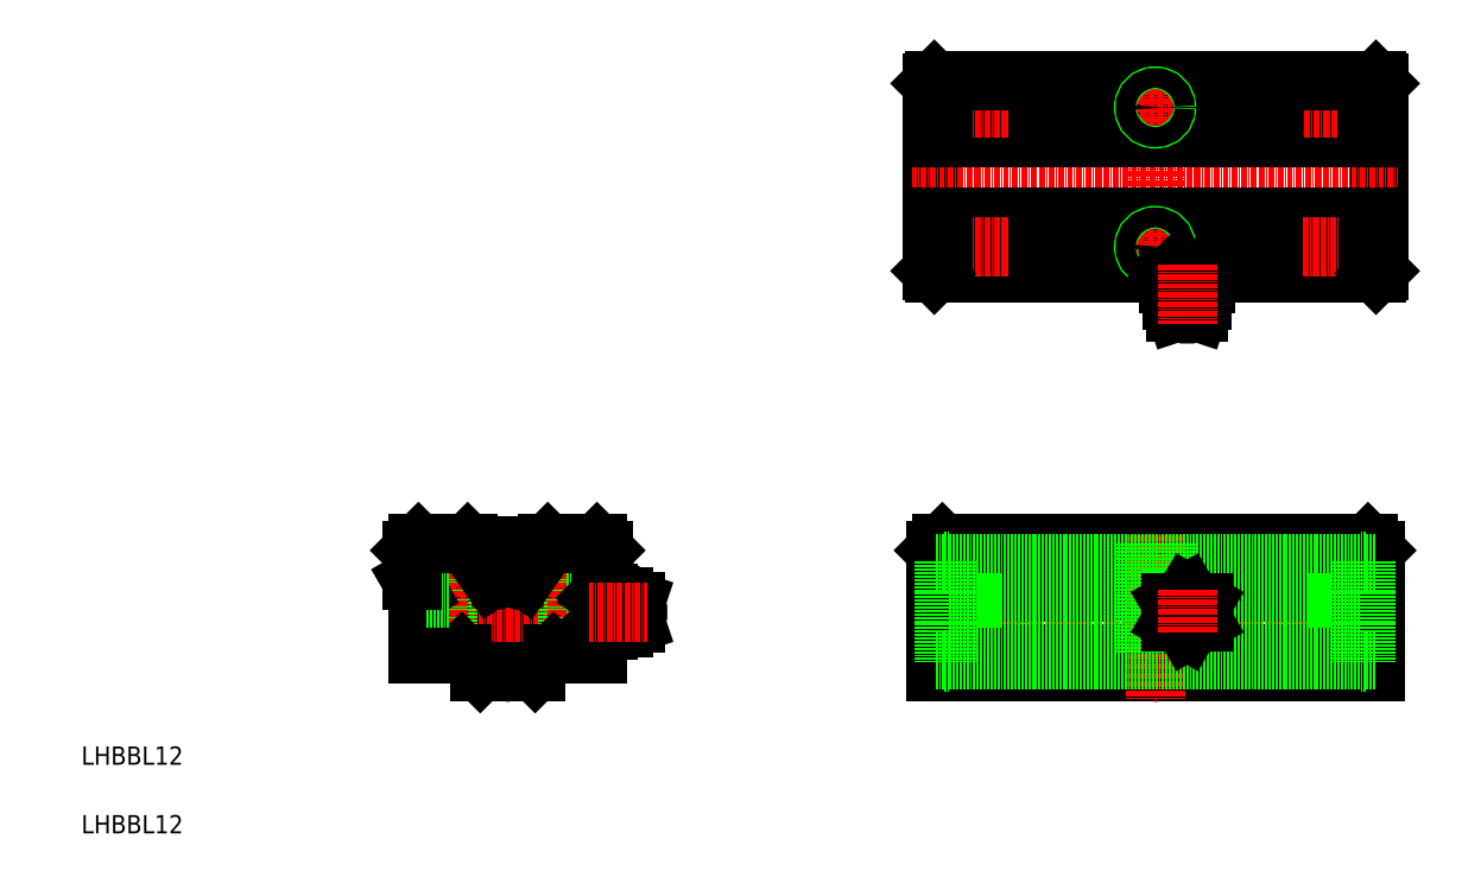
<metadata>
{"format":"dxf","ext":"dxf","renderer":"ezdxf+matplotlib","layout":"modelspace","background":"white","min_lineweight":24,"dpi":150}
</metadata>
<code>
0
SECTION
2
ENTITIES
0
TEXT
8
0
10
10
20
10
30
0
40
4
1
LHBBL12
0
TEXT
8
0
10
10
20
25
30
0
40
4
1
LHBBL12
0
LINE
8
CENTER
10
103.2
20
75.17
30
0
11
103.2
21
39.17
31
0
0
CIRCLE
8
0
10
103.2
20
58.37
30
0
40
10.5
0
LINE
8
0
10
109.2
20
45.37
30
0
11
97.15
21
45.37
31
0
0
ARC
8
0
10
103.2
20
58.67
30
0
40
8.65
50
118
51
62.01
0
ARC
8
0
10
103.2
20
58.37
30
0
40
9.45
50
77.89
51
102.1
0
CIRCLE
8
0
10
103.2
20
58.37
30
0
40
6
0
LINE
8
0
10
94.8
20
72.97
30
0
11
111.5
21
72.97
31
0
0
LINE
8
CENTER
10
80.69
20
58.37
30
0
11
127.1
21
58.37
31
0
0
LINE
8
0
10
85.75
20
73.37
30
0
11
85.75
21
49.37
31
0
0
LINE
8
0
10
90.05
20
73.37
30
0
11
90.05
21
49.37
31
0
0
LINE
8
0
10
90.4
20
73.37
30
0
11
90.4
21
61.37
31
0
0
LINE
8
0
10
85.4
20
73.37
30
0
11
85.4
21
61.37
31
0
0
LINE
8
0
10
82.15
20
71.87
30
0
11
83.65
21
73.37
31
0
0
LINE
8
CENTER
10
87.9
20
74.94
30
0
11
87.9
21
46.65
31
0
0
LINE
8
0
10
83.65
20
62.77
30
0
11
83.65
21
49.37
31
0
0
LINE
8
0
10
83.65
20
49.37
30
0
11
93.15
21
49.37
31
0
0
LINE
8
0
10
97.15
20
45.37
30
0
11
93.15
21
49.37
31
0
0
LINE
8
0
10
83.65
20
62.77
30
0
11
82.15
21
65.37
31
0
0
LINE
8
0
10
90.4
20
61.37
30
0
11
85.4
21
61.37
31
0
0
LINE
8
0
10
82.15
20
71.87
30
0
11
82.15
21
65.37
31
0
0
LINE
8
0
10
101.3
20
66.45
30
0
11
101.1
21
68.66
31
0
0
LINE
8
0
10
99.46
20
65.79
30
0
11
99.1
21
66.31
31
0
0
CIRCLE
8
0
10
100.1
20
66.76
30
0
40
0.65
0
ARC
8
0
10
100.3
20
66.36
30
0
40
0.9995
50
215
51
4.992
0
LINE
8
0
10
83.65
20
73.37
30
0
11
94.4
21
73.37
31
0
0
LINE
8
0
10
94.8
20
72.97
30
0
11
94.4
21
73.37
31
0
0
LINE
8
0
10
120.6
20
73.37
30
0
11
120.6
21
49.37
31
0
0
LINE
8
0
10
116.3
20
73.37
30
0
11
116.3
21
49.37
31
0
0
LINE
8
0
10
115.9
20
73.37
30
0
11
115.9
21
61.37
31
0
0
LINE
8
0
10
120.9
20
73.37
30
0
11
120.9
21
61.37
31
0
0
LINE
8
0
10
124.2
20
71.87
30
0
11
122.7
21
73.37
31
0
0
LINE
8
CENTER
10
118.4
20
74.94
30
0
11
118.4
21
46.65
31
0
0
LINE
8
0
10
122.7
20
62.77
30
0
11
122.7
21
49.37
31
0
0
LINE
8
0
10
113.2
20
49.37
30
0
11
122.7
21
49.37
31
0
0
LINE
8
0
10
109.2
20
45.37
30
0
11
113.2
21
49.37
31
0
0
LINE
8
0
10
105
20
66.45
30
0
11
105.2
21
68.66
31
0
0
ARC
8
0
10
106
20
66.36
30
0
40
0.9998
50
175
51
325
0
LINE
8
0
10
106.8
20
65.79
30
0
11
107.2
21
66.31
31
0
0
CIRCLE
8
0
10
106.2
20
66.76
30
0
40
0.65
0
LINE
8
0
10
122.7
20
62.77
30
0
11
124.2
21
65.37
31
0
0
LINE
8
0
10
120.9
20
61.37
30
0
11
115.9
21
61.37
31
0
0
LINE
8
0
10
124.2
20
71.87
30
0
11
124.2
21
65.37
31
0
0
LINE
8
0
10
122.7
20
73.37
30
0
11
111.9
21
73.37
31
0
0
LINE
8
0
10
111.5
20
72.97
30
0
11
111.9
21
73.37
31
0
0
LINE
8
CENTER
10
193.2
20
58.37
30
0
11
296.9
21
58.37
31
0
0
LINE
8
0
10
206.1
20
73.37
30
0
11
206.1
21
61.37
31
0
0
LINE
8
0
10
206.5
20
73.37
30
0
11
206.5
21
49.37
31
0
0
LINE
8
0
10
196.6
20
71.87
30
0
11
198.1
21
73.37
31
0
0
LINE
8
0
10
210.8
20
73.37
30
0
11
210.8
21
49.37
31
0
0
LINE
8
0
10
211.1
20
73.37
30
0
11
211.1
21
61.37
31
0
0
LINE
8
0
10
283.1
20
73.37
30
0
11
283.1
21
61.37
31
0
0
LINE
8
0
10
282.8
20
73.37
30
0
11
282.8
21
49.37
31
0
0
LINE
8
0
10
278.1
20
73.37
30
0
11
278.1
21
61.37
31
0
0
LINE
8
0
10
278.5
20
73.37
30
0
11
278.5
21
49.37
31
0
0
LINE
8
0
10
292.6
20
71.87
30
0
11
291.1
21
73.37
31
0
0
LINE
8
CENTER
10
280.6
20
74.94
30
0
11
280.6
21
46.65
31
0
0
LINE
8
CENTER
10
208.6
20
74.94
30
0
11
208.6
21
46.65
31
0
0
LINE
8
0
10
196.6
20
49.37
30
0
11
292.6
21
49.37
31
0
0
LINE
8
0
10
196.6
20
45.37
30
0
11
292.6
21
45.37
31
0
0
LINE
8
0
10
196.6
20
65.37
30
0
11
292.6
21
65.37
31
0
0
LINE
8
0
10
196.6
20
62.77
30
0
11
292.6
21
62.77
31
0
0
LINE
8
0
10
196.6
20
71.87
30
0
11
292.6
21
71.87
31
0
0
LINE
8
0
10
196.6
20
71.87
30
0
11
196.6
21
45.37
31
0
0
LINE
8
0
10
204.9
20
49.37
30
0
11
204.9
21
49.37
31
0
0
LINE
8
0
10
244.6
20
49.37
30
0
11
244.6
21
49.37
31
0
0
LINE
8
0
10
211.1
20
61.37
30
0
11
206.1
21
61.37
31
0
0
LINE
8
0
10
292.6
20
71.87
30
0
11
292.6
21
45.37
31
0
0
LINE
8
0
10
283.1
20
61.37
30
0
11
278.1
21
61.37
31
0
0
LINE
8
0
10
198.1
20
73.37
30
0
11
291.1
21
73.37
31
0
0
CIRCLE
8
0
10
280.6
20
168.7
30
0
40
2.15
0
CIRCLE
8
0
10
280.6
20
168.7
30
0
40
2.5
0
LINE
8
0
10
293.4
20
133
30
0
11
293.4
21
174
31
0
0
LINE
8
0
10
195.9
20
133
30
0
11
195.9
21
174
31
0
0
CIRCLE
8
0
10
208.6
20
168.7
30
0
40
2.15
0
CIRCLE
8
0
10
208.6
20
168.7
30
0
40
2.5
0
LINE
8
CENTER
10
208.6
20
172.7
30
0
11
208.6
21
164.7
31
0
0
LINE
8
CENTER
10
280.6
20
172.7
30
0
11
280.6
21
164.7
31
0
0
LINE
8
CENTER
10
244.6
20
127.6
30
0
11
244.6
21
179.8
31
0
0
LINE
8
CENTER
10
191.4
20
153.5
30
0
11
297.6
21
153.5
31
0
0
CIRCLE
8
0
10
280.6
20
138.2
30
0
40
2.15
0
CIRCLE
8
0
10
280.6
20
138.2
30
0
40
2.5
0
CIRCLE
8
0
10
208.6
20
138.2
30
0
40
2.15
0
CIRCLE
8
0
10
208.6
20
138.2
30
0
40
2.5
0
LINE
8
CENTER
10
280.6
20
134.2
30
0
11
280.6
21
142.2
31
0
0
LINE
8
CENTER
10
208.6
20
134.2
30
0
11
208.6
21
142.2
31
0
0
LINE
8
0
10
196.4
20
132.5
30
0
11
292.9
21
132.5
31
0
0
LINE
8
0
10
195.9
20
162.2
30
0
11
293.4
21
162.2
31
0
0
LINE
8
0
10
195.9
20
144.7
30
0
11
293.4
21
144.7
31
0
0
LINE
8
CENTER
10
212.6
20
138.2
30
0
11
204.6
21
138.2
31
0
0
LINE
8
CENTER
10
212.6
20
168.7
30
0
11
204.6
21
168.7
31
0
0
LINE
8
CENTER
10
276.9
20
138.2
30
0
11
284.6
21
138.2
31
0
0
LINE
8
CENTER
10
277.2
20
168.7
30
0
11
284.6
21
168.7
31
0
0
LINE
8
0
10
196.4
20
174.5
30
0
11
292.9
21
174.5
31
0
0
LINE
8
0
10
196.4
20
174.5
30
0
11
195.9
21
174
31
0
0
LINE
8
0
10
195.9
20
133
30
0
11
196.4
21
132.5
31
0
0
LINE
8
0
10
292.9
20
132.5
30
0
11
293.4
21
133
31
0
0
LINE
8
0
10
293.4
20
174
30
0
11
292.9
21
174.5
31
0
0
LINE
8
CENTER
10
244.6
20
75.17
30
0
11
244.6
21
39.17
31
0
0
LINE
8
0
10
292.6
20
68.87
30
0
11
290.6
21
68.87
31
0
0
LINE
8
0
10
292.6
20
47.87
30
0
11
290.6
21
47.87
31
0
0
LINE
8
0
10
199.6
20
52.37
30
0
11
289.5
21
52.37
31
0
0
LINE
8
0
10
199.6
20
64.37
30
0
11
289.5
21
64.37
31
0
0
LINE
8
0
10
199.6
20
68.87
30
0
11
289.5
21
68.87
31
0
0
LINE
8
0
10
199.6
20
47.87
30
0
11
289.5
21
47.87
31
0
0
LINE
8
0
10
290.6
20
69.37
30
0
11
290.6
21
47.37
31
0
0
LINE
8
0
10
289.5
20
69.37
30
0
11
289.5
21
47.37
31
0
0
LINE
8
0
10
290.6
20
47.37
30
0
11
289.5
21
47.37
31
0
0
LINE
8
0
10
290.6
20
69.37
30
0
11
289.5
21
69.37
31
0
0
LINE
8
0
10
199.6
20
69.37
30
0
11
199.6
21
47.37
31
0
0
LINE
8
0
10
198.6
20
69.37
30
0
11
198.6
21
47.37
31
0
0
LINE
8
0
10
198.6
20
47.37
30
0
11
199.6
21
47.37
31
0
0
LINE
8
0
10
196.6
20
47.87
30
0
11
198.6
21
47.87
31
0
0
LINE
8
0
10
196.6
20
68.87
30
0
11
198.6
21
68.87
31
0
0
LINE
8
0
10
198.6
20
69.37
30
0
11
199.6
21
69.37
31
0
0
LINE
8
CENTER
10
241.2
20
168.7
30
0
11
248.6
21
168.7
31
0
0
LINE
8
CENTER
10
240.9
20
138.2
30
0
11
248.6
21
138.2
31
0
0
LINE
8
CENTER
10
244.6
20
134.2
30
0
11
244.6
21
142.2
31
0
0
CIRCLE
8
0
10
244.6
20
138.2
30
0
40
2.5
0
CIRCLE
8
0
10
244.6
20
138.2
30
0
40
2.15
0
LINE
8
CENTER
10
244.6
20
172.7
30
0
11
244.6
21
164.7
31
0
0
CIRCLE
8
0
10
244.6
20
168.7
30
0
40
2.5
0
CIRCLE
8
0
10
244.6
20
168.7
30
0
40
2.15
0
LINE
8
0
10
247.1
20
61.37
30
0
11
242.1
21
61.37
31
0
0
LINE
8
0
10
242.5
20
73.37
30
0
11
242.5
21
49.37
31
0
0
LINE
8
0
10
242.1
20
73.37
30
0
11
242.1
21
61.37
31
0
0
LINE
8
0
10
246.8
20
73.37
30
0
11
246.8
21
49.37
31
0
0
LINE
8
0
10
247.1
20
73.37
30
0
11
247.1
21
61.37
31
0
0
INSERT
8
0
2
A$C75322640
10
251.6
20
132.5
30
0
0
LINE
8
CENTER
10
251.6
20
134.3
30
0
11
251.6
21
121.5
31
0
0
INSERT
8
0
2
A$C38B63311
10
122.7
20
58.37
30
0
50
90
0
INSERT
8
0
2
A$C0BF40FBB
10
251.6
20
58.37
30
0
0
LINE
8
CENTER
10
251.6
20
63.17
30
0
11
251.6
21
53.85
31
0
0
ENDSEC
0
EOF

</code>
